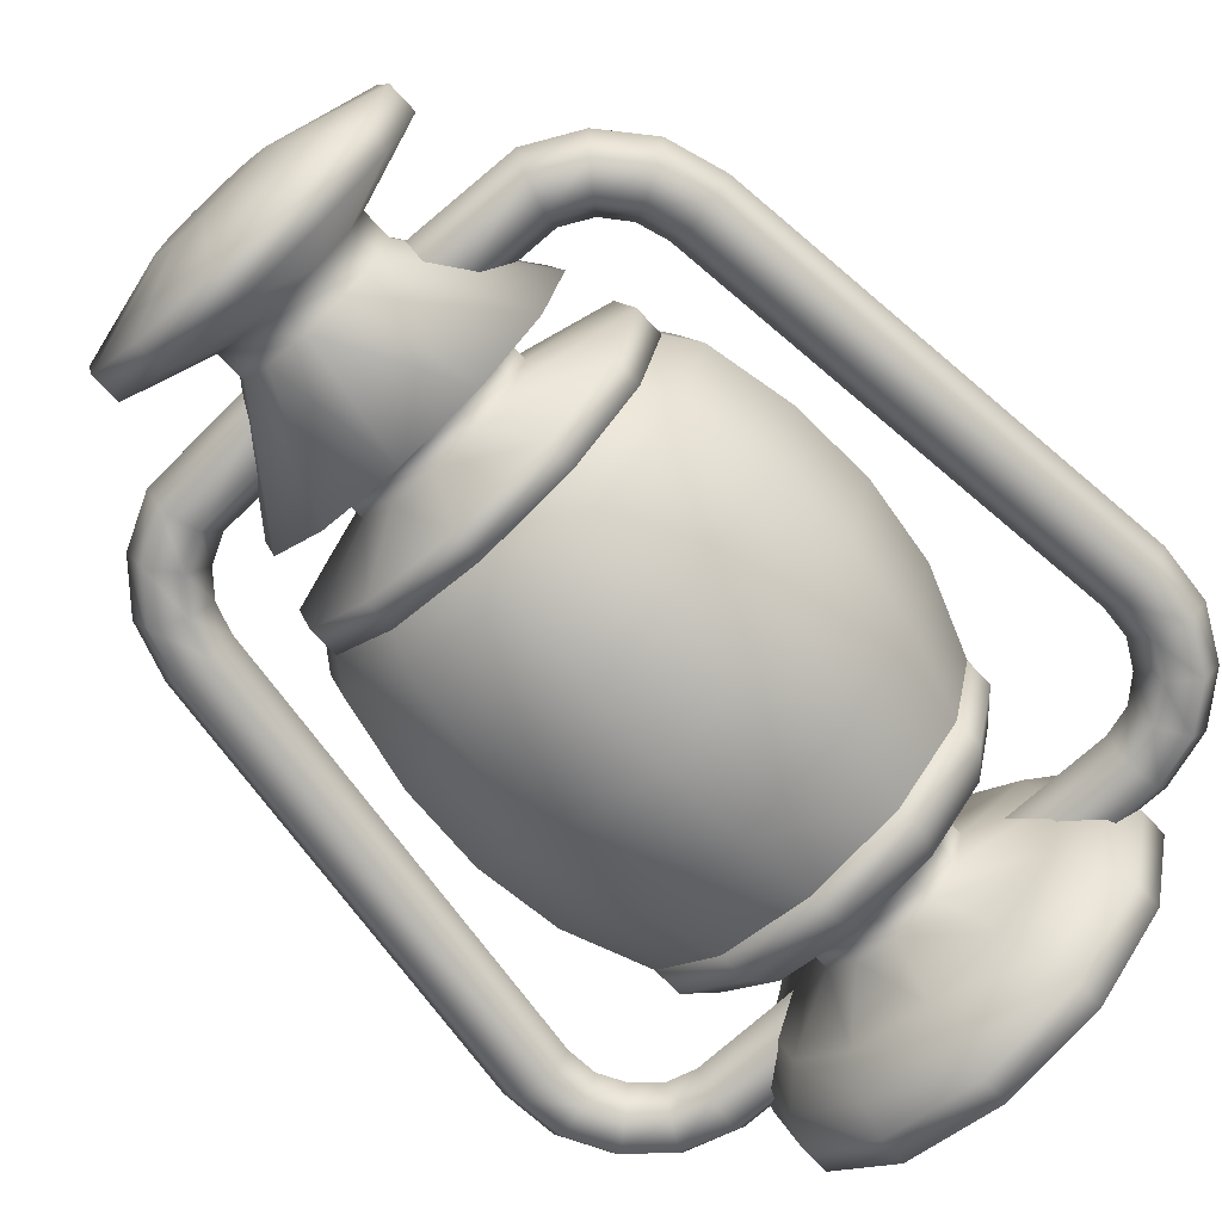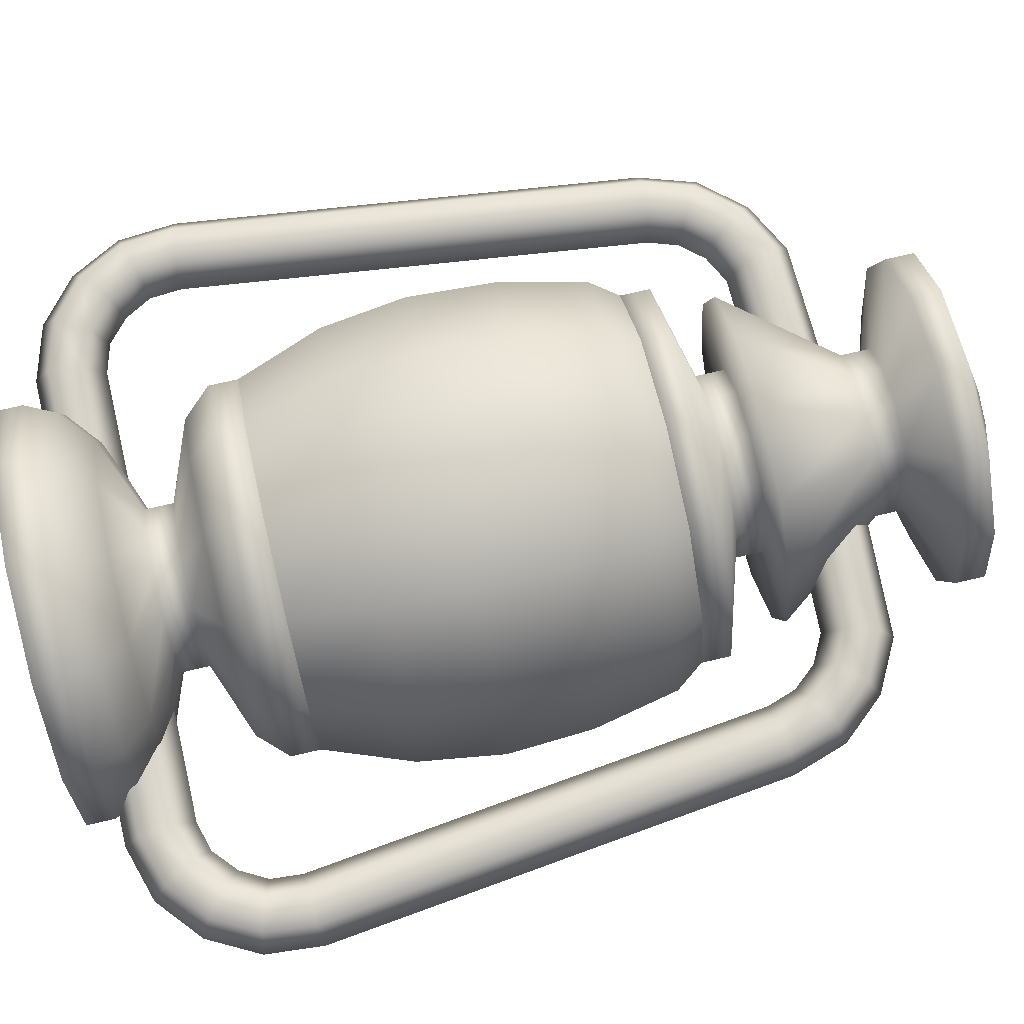
<metadata>
{"format":"obj","ext":"obj","renderer":"f3d","projection":"perspective","resolution":1024,"background":"white","views":[{"elev":-70.6,"azim":-137.4,"up":"+Z"},{"elev":75.4,"azim":77.0,"up":"+Z"}]}
</metadata>
<code>
v 0.3 -0.339 0
v 0.286 -0.341 0.025
v 0.257 -0.344 0.025
v 0.243 -0.345 0
v 0.257 -0.344 -0.025
v 0.286 -0.341 -0.025
v 0.162 0.13 -0.025
v 0.154 0.103 -0.025
v 0.15 0.089 0
v 0.154 0.103 0.025
v 0.162 0.13 0.025
v 0.166 0.144 0
v 0.199 0.111 -0.025
v 0.182 0.089 -0.025
v 0.173 0.077 0
v 0.182 0.089 0.025
v 0.199 0.111 0.025
v 0.208 0.122 0
v 0.227 0.079 -0.025
v 0.202 0.065 -0.025
v 0.189 0.058 0
v 0.202 0.065 0.025
v 0.227 0.079 0.025
v 0.239 0.086 0
v 0.24 0.039 -0.025
v 0.211 0.036 -0.025
v 0.197 0.034 0
v 0.211 0.036 0.025
v 0.24 0.039 0.025
v 0.254 0.04 0
v 0.192 -0.474 0
v 0.191 -0.46 0.025
v 0.187 -0.432 0.025
v 0.186 -0.417 0
v 0.187 -0.432 -0.025
v 0.191 -0.46 -0.025
v 0.238 -0.46 0
v 0.231 -0.447 0.025
v 0.217 -0.422 0.025
v 0.21 -0.41 0
v 0.217 -0.422 -0.025
v 0.231 -0.447 -0.025
v 0.274 -0.429 0
v 0.263 -0.42 0.025
v 0.241 -0.402 0.025
v 0.229 -0.393 0
v 0.241 -0.402 -0.025
v 0.263 -0.42 -0.025
v 0.296 -0.387 0
v 0.282 -0.383 0.025
v 0.255 -0.375 0.025
v 0.241 -0.371 0
v 0.255 -0.375 -0.025
v 0.282 -0.383 -0.025
v 0 -0.284 0
v -0.076 -0.336 -0.132
v -0.132 -0.336 -0.076
v -0.152 -0.336 0
v -0.132 -0.336 0.076
v -0.076 -0.336 0.132
v 0 -0.336 0.152
v 0.076 -0.336 0.132
v 0.132 -0.336 0.076
v 0.152 -0.336 0
v 0.132 -0.336 -0.076
v 0.076 -0.336 -0.132
v 0 -0.383 -0.067
v -0.034 -0.383 -0.058
v -0.058 -0.383 -0.034
v -0.019 -0.291 -0.033
v -0.067 -0.383 0
v -0.058 -0.383 0.034
v -0.033 -0.291 -0.019
v -0.034 -0.383 0.058
v 0 -0.383 0.068
v -0.038 -0.291 0
v 0.034 -0.383 0.058
v -0.033 -0.291 0.019
v 0.058 -0.383 0.034
v -0.019 -0.291 0.033
v 0.068 -0.383 0
v 0 -0.291 0.038
v 0.058 -0.383 -0.034
v 0.019 -0.291 0.033
v 0.034 -0.383 -0.058
v 0.033 -0.291 0.019
v 0.038 -0.291 0
v 0.033 -0.291 -0.019
v 0 -0.336 -0.152
v 0.019 -0.291 -0.033
v 0 -0.291 -0.038
v -0.066 -0.312 -0.038
v -0.076 -0.312 0
v -0.066 -0.312 0.038
v -0.038 -0.312 0.066
v 0 -0.312 0.076
v 0.038 -0.312 0.066
v 0.066 -0.312 0.038
v 0.076 -0.312 0
v 0.066 -0.312 -0.038
v -0.065 -0.359 -0.113
v -0.113 -0.359 -0.065
v -0.13 -0.359 0
v -0.113 -0.359 0.065
v -0.065 -0.359 0.113
v 0 -0.359 0.13
v 0.065 -0.359 0.113
v 0.113 -0.359 0.065
v 0.13 -0.359 0
v 0.113 -0.359 -0.065
v 0.065 -0.359 -0.113
v 0.038 -0.312 -0.066
v 0 -0.359 -0.13
v 0 -0.312 -0.076
v -0.038 -0.312 -0.066
v 0 -0.008 0
v 0 0.25 0
v -0.025 0.25 -0.044
v -0.044 0.25 -0.025
v -0.051 0.25 0
v -0.044 0.25 0.025
v -0.025 0.25 0.044
v 0 0.25 0.051
v 0.025 0.25 0.044
v 0.058 -0.406 0.034
v 0.058 -0.406 -0.034
v 0 -0.5 0
v 0 -0.477 -0.169
v -0.065 -0.43 -0.112
v -0.112 -0.43 -0.065
v -0.129 -0.43 0
v -0.112 -0.43 0.065
v -0.065 -0.43 0.112
v 0 -0.43 0.129
v 0.065 -0.43 0.112
v 0.112 -0.43 0.065
v 0.044 0.25 0.025
v 0.129 -0.43 0
v 0.112 -0.43 -0.065
v 0.065 -0.43 -0.112
v 0.051 0.25 0
v 0 -0.43 -0.129
v 0.044 0.25 -0.025
v -0.084 -0.477 -0.146
v 0.025 0.25 -0.044
v -0.146 -0.477 -0.084
v 0 0.25 -0.051
v -0.169 -0.477 0
v 0.068 0.203 -0.117
v -0.146 -0.477 0.084
v 0.117 0.203 -0.067
v -0.084 -0.477 0.146
v 0.135 0.203 0
v 0 -0.477 0.169
v 0.117 0.203 0.068
v 0.084 -0.477 0.146
v 0.068 0.203 0.117
v 0.146 -0.477 0.084
v 0 0.203 0.135
v -0.067 0.203 0.117
v 0.169 -0.477 0
v 0.146 -0.477 -0.084
v 0.084 -0.477 -0.146
v 0 -0.453 -0.157
v -0.078 -0.453 -0.136
v -0.136 -0.453 -0.078
v -0.157 -0.453 0
v -0.136 -0.453 0.078
v -0.078 -0.453 0.136
v 0 -0.453 0.157
v 0.078 -0.453 0.136
v -0.117 0.203 0.068
v 0.136 -0.453 0.078
v 0.157 -0.453 0
v 0.136 -0.453 -0.078
v 0.078 -0.453 -0.136
v -0.034 -0.406 -0.058
v 0 -0.406 -0.067
v -0.058 -0.406 -0.034
v -0.067 -0.406 0
v -0.058 -0.406 0.034
v -0.034 -0.406 0.058
v 0 -0.406 0.068
v 0.034 -0.406 0.058
v 0.068 -0.406 0
v 0.034 -0.406 -0.058
v -0.084 -0.5 -0.146
v -0.146 -0.5 -0.084
v -0.169 -0.5 0
v -0.146 -0.5 0.084
v -0.084 -0.5 0.146
v 0 -0.5 0.169
v 0.084 -0.5 0.146
v 0.146 -0.5 0.084
v 0.169 -0.5 0
v 0.146 -0.5 -0.084
v 0.084 -0.5 -0.146
v 0 -0.5 -0.169
v 0.076 -0.312 -0.132
v 0 -0.312 -0.152
v 0.132 -0.312 -0.076
v 0.152 -0.312 0
v 0.132 -0.312 0.076
v 0.076 -0.312 0.132
v 0 -0.312 0.152
v -0.076 -0.312 0.132
v -0.132 -0.312 0.076
v -0.152 -0.312 0
v 0.074 0.134 -0.025
v 0.077 0.105 -0.025
v 0.078 0.091 0
v 0.077 0.105 0.025
v 0.074 0.134 0.025
v 0.072 0.148 0
v 0.102 -0.474 0
v 0.1 -0.46 0.025
v 0.097 -0.432 0.025
v 0.095 -0.417 0
v 0.097 -0.432 -0.025
v 0.1 -0.46 -0.025
v -0.082 -0.105 -0.046
v -0.082 -0.292 -0.046
v 0.08 -0.105 0.048
v 0.08 -0.292 0.048
v -0.3 -0.339 0
v -0.286 -0.341 -0.025
v -0.257 -0.344 -0.025
v -0.243 -0.345 0
v -0.257 -0.344 0.025
v -0.286 -0.341 0.025
v -0.162 0.13 0.025
v -0.154 0.103 0.025
v -0.15 0.089 0
v -0.154 0.103 -0.025
v -0.162 0.13 -0.025
v -0.166 0.144 0
v -0.199 0.111 0.025
v -0.182 0.089 0.025
v -0.173 0.077 0
v -0.182 0.089 -0.025
v -0.199 0.111 -0.025
v -0.208 0.122 0
v -0.227 0.079 0.025
v -0.202 0.065 0.025
v -0.189 0.058 0
v -0.202 0.065 -0.025
v -0.227 0.079 -0.025
v -0.239 0.086 0
v -0.24 0.039 0.025
v -0.211 0.036 0.025
v -0.197 0.034 0
v -0.211 0.036 -0.025
v -0.24 0.039 -0.025
v -0.254 0.04 0
v -0.192 -0.474 0
v -0.191 -0.46 -0.025
v -0.187 -0.432 -0.025
v -0.186 -0.417 0
v -0.187 -0.432 0.025
v -0.191 -0.46 0.025
v -0.238 -0.46 0
v -0.231 -0.447 -0.025
v -0.217 -0.422 -0.025
v -0.21 -0.41 0
v -0.217 -0.422 0.025
v -0.231 -0.447 0.025
v -0.274 -0.429 0
v -0.263 -0.42 -0.025
v -0.241 -0.402 -0.025
v -0.229 -0.393 0
v -0.241 -0.402 0.025
v -0.263 -0.42 0.025
v -0.296 -0.387 0
v -0.282 -0.383 -0.025
v -0.255 -0.375 -0.025
v -0.241 -0.371 0
v -0.255 -0.375 0.025
v -0.282 -0.383 0.025
v -0.074 0.134 0.025
v -0.077 0.105 0.025
v -0.078 0.091 0
v -0.077 0.105 -0.025
v -0.074 0.134 -0.025
v -0.072 0.148 0
v -0.102 -0.474 0
v -0.1 -0.46 -0.025
v -0.097 -0.432 -0.025
v -0.095 -0.417 0
v -0.097 -0.432 0.025
v -0.1 -0.46 0.025
v -0.135 0.203 0
v -0.132 -0.312 -0.076
v -0.117 0.203 -0.067
v -0.067 0.203 -0.117
v 0 0.203 -0.135
v 0.034 0.18 -0.058
v 0.058 0.18 -0.034
v 0.068 0.18 0
v 0.058 0.18 0.034
v 0.034 0.18 0.058
v 0 0.18 0.068
v -0.034 0.18 0.058
v -0.058 0.18 0.034
v -0.067 0.18 0
v 0.082 -0.105 0.046
v 0.082 -0.292 0.046
v -0.08 -0.105 -0.048
v -0.08 -0.292 -0.048
v -0.076 -0.312 -0.132
v 0.038 0.039 -0.066
v 0.066 0.039 -0.038
v 0.076 0.039 0
v -0.058 0.18 -0.034
v 0.066 0.039 0.038
v -0.034 0.18 -0.058
v 0.038 0.039 0.066
v 0 0.039 0.076
v -0.038 0.039 0.066
v -0.066 0.039 0.038
v -0.076 0.039 0
v 0 0.039 -0.076
v -0.066 0.039 -0.038
v -0.038 0.039 -0.066
v 0 0.18 -0.067
v 0.034 0.156 -0.058
v 0.058 0.156 -0.034
v 0.068 0.156 0
v 0.058 0.156 0.034
v 0.034 0.156 0.058
v 0 0.156 0.068
v -0.034 0.156 0.058
v -0.058 0.156 0.034
v -0.067 0.156 0
v -0.058 0.156 -0.034
v -0.034 0.156 -0.058
v 0.076 0.016 -0.132
v 0.132 0.016 -0.076
v 0.152 0.016 0
v 0.132 0.016 0.076
v 0.076 0.016 0.132
v 0 0.016 0.152
v -0.076 0.016 0.132
v -0.132 0.016 0.076
v -0.152 0.016 0
v 0 0.063 -0.076
v -0.132 0.016 -0.076
v -0.076 0.016 -0.132
v 0.038 0.063 -0.066
v 0.066 0.063 -0.038
v 0.076 0.063 0
v 0.066 0.063 0.038
v 0.038 0.063 0.066
v 0 0.063 0.076
v -0.038 0.063 0.066
v -0.066 0.063 0.038
v -0.076 0.063 0
v 0 0.016 -0.152
v -0.066 0.063 -0.038
v -0.038 0.063 -0.066
v 0 0.156 -0.067
v 0.068 0.065 -0.117
v 0.117 0.065 -0.067
v 0.135 0.065 0
v 0.117 0.065 0.068
v 0.068 0.065 0.117
v 0 0.065 0.135
v -0.067 0.065 0.117
v -0.117 0.065 0.068
v -0.135 0.065 0
v 0 -0.008 -0.152
v -0.117 0.065 -0.067
v -0.067 0.065 -0.117
v 0.076 -0.008 -0.132
v 0.132 -0.008 -0.076
v 0.152 -0.008 0
v 0.132 -0.008 0.076
v 0.076 -0.008 0.132
v 0 -0.008 0.152
v -0.076 -0.008 0.132
v -0.132 -0.008 0.076
v -0.152 -0.008 0
v 0 0.065 -0.135
v -0.132 -0.008 -0.076
v -0.076 -0.008 -0.132
v -0.067 0.227 -0.117
v -0.117 0.227 -0.067
v -0.135 0.227 0
v -0.117 0.227 0.068
v -0.067 0.227 0.117
v 0 0.227 0.135
v 0.068 0.227 0.117
v 0.117 0.227 0.068
v 0.135 0.227 0
v 0.117 0.227 -0.067
v 0.068 0.227 -0.117
v 0 0.227 -0.135
v 0 -0.031 -0.169
v 0.084 -0.031 -0.146
v -0.076 -0.008 -0.132
v -0.132 -0.008 -0.076
v -0.152 -0.008 0
v -0.132 -0.008 0.076
v -0.076 -0.008 0.132
v 0 -0.008 0.152
v 0.076 -0.008 0.132
v 0.132 -0.008 0.076
v 0.152 -0.008 0
v 0.132 -0.008 -0.076
v 0.076 -0.008 -0.132
v 0 -0.008 -0.152
v 0 -0.242 -0.178
v 0.092 -0.102 -0.159
v 0.159 -0.102 -0.092
v 0.184 -0.102 0
v 0.159 -0.102 0.092
v 0.092 -0.102 0.159
v 0 -0.102 0.184
v -0.092 -0.102 0.159
v -0.159 -0.102 0.092
v -0.184 -0.102 0
v -0.159 -0.102 -0.092
v -0.092 -0.102 -0.159
v 0 -0.102 -0.184
v 0.089 -0.242 -0.154
v 0.154 -0.242 -0.089
v 0.178 -0.242 0
v 0.154 -0.242 0.089
v 0.089 -0.242 0.154
v 0 -0.242 0.178
v -0.089 -0.242 0.154
v -0.154 -0.242 0.089
v -0.178 -0.242 0
v -0.154 -0.242 -0.089
v -0.089 -0.242 -0.154
v 0 -0.172 -0.187
v 0.094 -0.172 -0.162
v 0.162 -0.172 -0.094
v 0.188 -0.172 0
v 0.162 -0.172 0.094
v 0.094 -0.172 0.162
v 0 -0.172 0.188
v -0.094 -0.172 0.162
v -0.162 -0.172 0.094
v -0.187 -0.172 0
v -0.162 -0.172 -0.094
v -0.094 -0.172 -0.162
v 0.146 -0.031 -0.084
v 0.169 -0.031 0
v 0.146 -0.031 0.084
v 0.084 -0.031 0.146
v 0 -0.031 0.169
v -0.084 -0.031 0.146
v -0.146 -0.031 0.084
v -0.169 -0.031 0
v -0.146 -0.031 -0.084
v -0.084 -0.031 -0.146
v -0.076 -0.312 -0.132
v -0.132 -0.312 -0.076
v -0.152 -0.312 0
v -0.132 -0.312 0.076
v -0.076 -0.312 0.132
v 0 -0.312 0.152
v 0.076 -0.312 0.132
v 0.132 -0.312 0.076
v 0.152 -0.312 0
v 0.132 -0.312 -0.076
v 0 -0.312 -0.152
v 0.076 -0.312 -0.132
g 1
f 73 55 70
f 76 55 73
f 115 70 91 114
f 78 55 76
f 80 55 78
f 82 55 80
f 114 91 90 112
f 84 55 82
f 112 90 88 100
f 86 55 84
f 87 55 86
f 88 55 87
f 90 55 88
f 91 55 90
f 70 55 91
f 110 65 64 109
f 109 64 63 108
f 108 63 62 107
f 107 62 61 106
f 106 61 60 105
f 105 60 59 104
f 100 88 87 99
f 104 59 58 103
f 103 58 57 102
f 99 87 86 98
f 101 56 89 113
f 98 86 84 97
f 113 89 66 111
f 97 84 82 96
f 102 57 56 101
f 96 82 80 95
f 111 66 65 110
f 83 110 109 81
f 81 109 108 79
f 95 80 78 94
f 94 78 76 93
f 93 76 73 92
f 92 73 70 115
f 79 108 107 77
f 77 107 106 75
f 75 106 105 74
f 74 105 104 72
f 72 104 103 71
f 71 103 102 69
f 68 101 113 67
f 67 113 111 85
f 69 102 101 68
f 85 111 110 83
f 126 83 81 185
f 185 81 79 125
f 125 79 77 184
f 184 77 75 183
f 183 75 74 182
f 182 74 72 181
f 181 72 71 180
f 180 71 69 179
f 177 68 67 178
f 178 67 85 186
f 179 69 68 177
f 186 85 83 126
f 309 115 114 200
f 200 114 112 199
f 199 112 100 201
f 201 100 99 202
f 202 99 98 203
f 203 98 97 204
f 204 97 96 205
f 205 96 95 206
f 206 95 94 207
f 207 94 93 208
f 208 93 92 292
f 292 92 115 309
f 66 199 201 65
f 57 292 309 56
f 89 200 199 66
f 56 309 200 89
f 58 208 292 57
f 59 207 208 58
f 60 206 207 59
f 61 205 206 60
f 62 204 205 61
f 63 203 204 62
f 64 202 203 63
f 65 201 202 64
g 2
f 187 198 127
f 188 187 127
f 189 188 127
f 190 189 127
f 191 190 127
f 192 191 127
f 193 192 127
f 194 193 127
f 195 194 127
f 196 195 127
f 197 196 127
f 198 197 127
f 140 186 126 139
f 136 125 184 135
f 138 185 125 136
f 139 126 185 138
f 167 131 130 166
f 164 142 140 176
f 166 130 129 165
f 176 140 139 175
f 165 129 142 164
f 168 132 131 167
f 169 133 132 168
f 170 134 133 169
f 171 135 134 170
f 173 136 135 171
f 174 138 136 173
f 175 139 138 174
f 196 162 161 195
f 195 161 158 194
f 194 158 156 193
f 193 156 154 192
f 192 154 152 191
f 191 152 150 190
f 190 150 148 189
f 187 144 128 198
f 197 163 162 196
f 188 146 144 187
f 198 128 163 197
f 189 148 146 188
f 148 167 166 146
f 128 164 176 163
f 146 166 165 144
f 163 176 175 162
f 144 165 164 128
f 150 168 167 148
f 152 169 168 150
f 154 170 169 152
f 156 171 170 154
f 158 173 171 156
f 161 174 173 158
f 162 175 174 161
f 135 184 183 134
f 134 183 182 133
f 133 182 181 132
f 132 181 180 131
f 129 177 178 142
f 130 179 177 129
f 142 178 186 140
f 131 180 179 130
g 3
f 384 370 116
f 383 384 116
f 381 383 116
f 380 381 116
f 379 380 116
f 378 379 116
f 377 378 116
f 376 377 116
f 375 376 116
f 374 375 116
f 373 374 116
f 370 373 116
f 382 360 325 361
f 143 145 117
f 141 143 117
f 137 141 117
f 124 137 117
f 123 124 117
f 122 123 117
f 121 122 117
f 120 121 117
f 119 120 117
f 118 119 117
f 147 118 117
f 395 396 147 145
f 394 395 145 143
f 393 394 143 141
f 392 393 141 137
f 391 392 137 124
f 390 391 124 123
f 389 390 123 122
f 388 389 122 121
f 387 388 121 120
f 386 387 120 119
f 385 386 119 118
f 324 295 149 296
f 296 149 151 297
f 297 151 153 298
f 298 153 155 299
f 299 155 157 300
f 300 157 159 301
f 301 159 160 302
f 302 160 172 303
f 303 172 291 304
f 304 291 293 313
f 315 294 295 324
f 313 293 294 315
f 360 324 296 325
f 325 296 297 326
f 326 297 298 327
f 327 298 299 328
f 328 299 300 329
f 329 300 301 330
f 330 301 302 331
f 331 302 303 332
f 332 303 304 333
f 333 304 313 334
f 335 315 324 360
f 334 313 315 335
f 379 342 343 380
f 361 325 326 362
f 362 326 327 363
f 380 343 344 381
f 363 327 328 364
f 364 328 329 365
f 365 329 330 366
f 381 344 346 383
f 366 330 331 367
f 384 347 357 370
f 367 331 332 368
f 383 346 347 384
f 368 332 333 369
f 369 333 334 371
f 372 335 360 382
f 371 334 335 372
f 378 341 342 379
f 377 340 341 378
f 376 339 340 377
f 375 338 339 376
f 374 337 338 375
f 373 336 337 374
f 370 357 336 373
f 322 358 359 323
f 323 359 345 321
f 320 356 358 322
f 319 355 356 320
f 318 354 355 319
f 317 353 354 318
f 316 352 353 317
f 314 351 352 316
f 312 350 351 314
f 311 349 350 312
f 310 348 349 311
f 321 345 348 310
f 345 382 361 348
f 348 361 362 349
f 349 362 363 350
f 350 363 364 351
f 351 364 365 352
f 352 365 366 353
f 353 366 367 354
f 354 367 368 355
f 355 368 369 356
f 356 369 371 358
f 359 372 382 345
f 358 371 372 359
f 357 321 310 336
f 336 310 311 337
f 337 311 312 338
f 338 312 314 339
f 339 314 316 340
f 340 316 317 341
f 341 317 318 342
f 145 147 117
f 293 386 385 294
f 294 385 396 295
f 396 385 118 147
f 291 387 386 293
f 172 388 387 291
f 160 389 388 172
f 346 322 323 347
f 159 390 389 160
f 347 323 321 357
f 157 391 390 159
f 344 320 322 346
f 155 392 391 157
f 153 393 392 155
f 151 394 393 153
f 343 319 320 344
f 149 395 394 151
f 295 396 395 149
f 342 318 319 343
g 4
f 224 223 221 222
f 308 307 305 306
g 5
f 11 213 212 10
f 12 214 213 11
f 8 210 209 7
f 7 209 214 12
f 233 281 280 232
f 10 212 211 9
f 13 7 12 18
f 14 8 7 13
f 15 9 8 14
f 16 10 9 15
f 17 11 10 16
f 18 12 11 17
f 19 13 18 24
f 20 14 13 19
f 21 15 14 20
f 22 16 15 21
f 23 17 16 22
f 24 18 17 23
f 30 25 19 24
f 26 20 19 25
f 27 21 20 26
f 28 22 21 27
f 29 23 22 28
f 30 24 23 29
f 31 37 38 32
f 32 38 39 33
f 33 39 40 34
f 34 40 41 35
f 35 41 42 36
f 36 42 37 31
f 37 43 44 38
f 38 44 45 39
f 39 45 46 40
f 40 46 47 41
f 41 47 48 42
f 42 48 43 37
f 43 49 50 44
f 44 50 51 45
f 45 51 52 46
f 46 52 53 47
f 47 53 54 48
f 48 54 49 43
f 49 1 2 50
f 50 2 3 51
f 51 3 4 52
f 52 4 5 53
f 53 5 6 54
f 54 6 1 49
f 9 211 210 8
f 6 25 30 1
f 1 30 29 2
f 2 29 28 3
f 3 28 27 4
f 4 27 26 5
f 5 26 25 6
f 35 36 220 219
f 31 32 216 215
f 36 31 215 220
f 33 34 218 217
f 34 35 219 218
f 32 33 217 216
f 235 283 282 234
f 236 284 283 235
f 232 280 279 231
f 231 279 284 236
f 234 282 281 233
f 237 231 236 242
f 238 232 231 237
f 239 233 232 238
f 240 234 233 239
f 241 235 234 240
f 242 236 235 241
f 243 237 242 248
f 244 238 237 243
f 245 239 238 244
f 246 240 239 245
f 247 241 240 246
f 248 242 241 247
f 254 249 243 248
f 250 244 243 249
f 251 245 244 250
f 252 246 245 251
f 253 247 246 252
f 254 248 247 253
f 255 261 262 256
f 256 262 263 257
f 257 263 264 258
f 258 264 265 259
f 259 265 266 260
f 260 266 261 255
f 261 267 268 262
f 262 268 269 263
f 263 269 270 264
f 264 270 271 265
f 265 271 272 266
f 266 272 267 261
f 267 273 274 268
f 268 274 275 269
f 269 275 276 270
f 270 276 277 271
f 271 277 278 272
f 272 278 273 267
f 273 225 226 274
f 274 226 227 275
f 275 227 228 276
f 276 228 229 277
f 277 229 230 278
f 278 230 225 273
f 230 249 254 225
f 225 254 253 226
f 226 253 252 227
f 227 252 251 228
f 228 251 250 229
f 229 250 249 230
f 259 260 290 289
f 255 256 286 285
f 260 255 285 290
f 257 258 288 287
f 258 259 289 288
f 256 257 287 286
g 6
f 438 414 415 439
f 437 413 414 438
f 436 412 413 437
f 435 423 412 436
f 442 418 419 443
f 443 419 420 444
f 444 420 421 445
f 446 422 423 435
f 445 421 422 446
f 441 417 418 442
f 440 416 417 441
f 439 415 416 440
f 467 411 424 468
f 468 424 425 466
f 466 425 426 465
f 465 426 427 464
f 464 427 428 463
f 463 428 429 462
f 462 429 430 461
f 458 433 434 457
f 457 434 411 467
f 459 432 433 458
f 460 431 432 459
f 461 430 431 460
f 430 442 443 431
f 431 443 444 432
f 432 444 445 433
f 434 446 435 411
f 433 445 446 434
f 429 441 442 430
f 428 440 441 429
f 427 439 440 428
f 426 438 439 427
f 425 437 438 426
f 424 436 437 425
f 411 435 436 424
f 423 397 398 412
f 412 398 447 413
f 413 447 448 414
f 414 448 449 415
f 415 449 450 416
f 416 450 451 417
f 417 451 452 418
f 421 455 456 422
f 422 456 397 423
f 420 454 455 421
f 419 453 454 420
f 418 452 453 419
f 452 403 402 453
f 453 402 401 454
f 454 401 400 455
f 456 399 410 397
f 455 400 399 456
f 451 404 403 452
f 450 405 404 451
f 449 406 405 450
f 448 407 406 449
f 447 408 407 448
f 398 409 408 447
f 397 410 409 398

</code>
